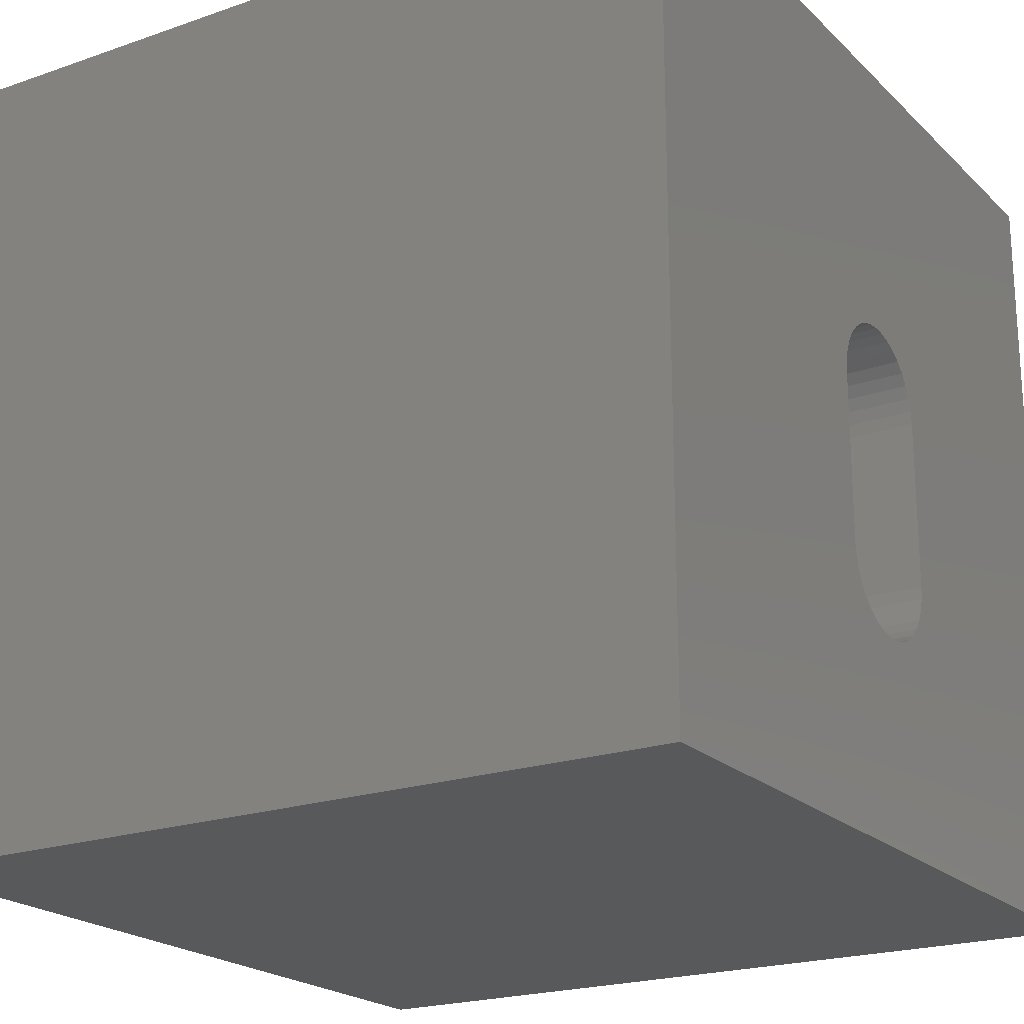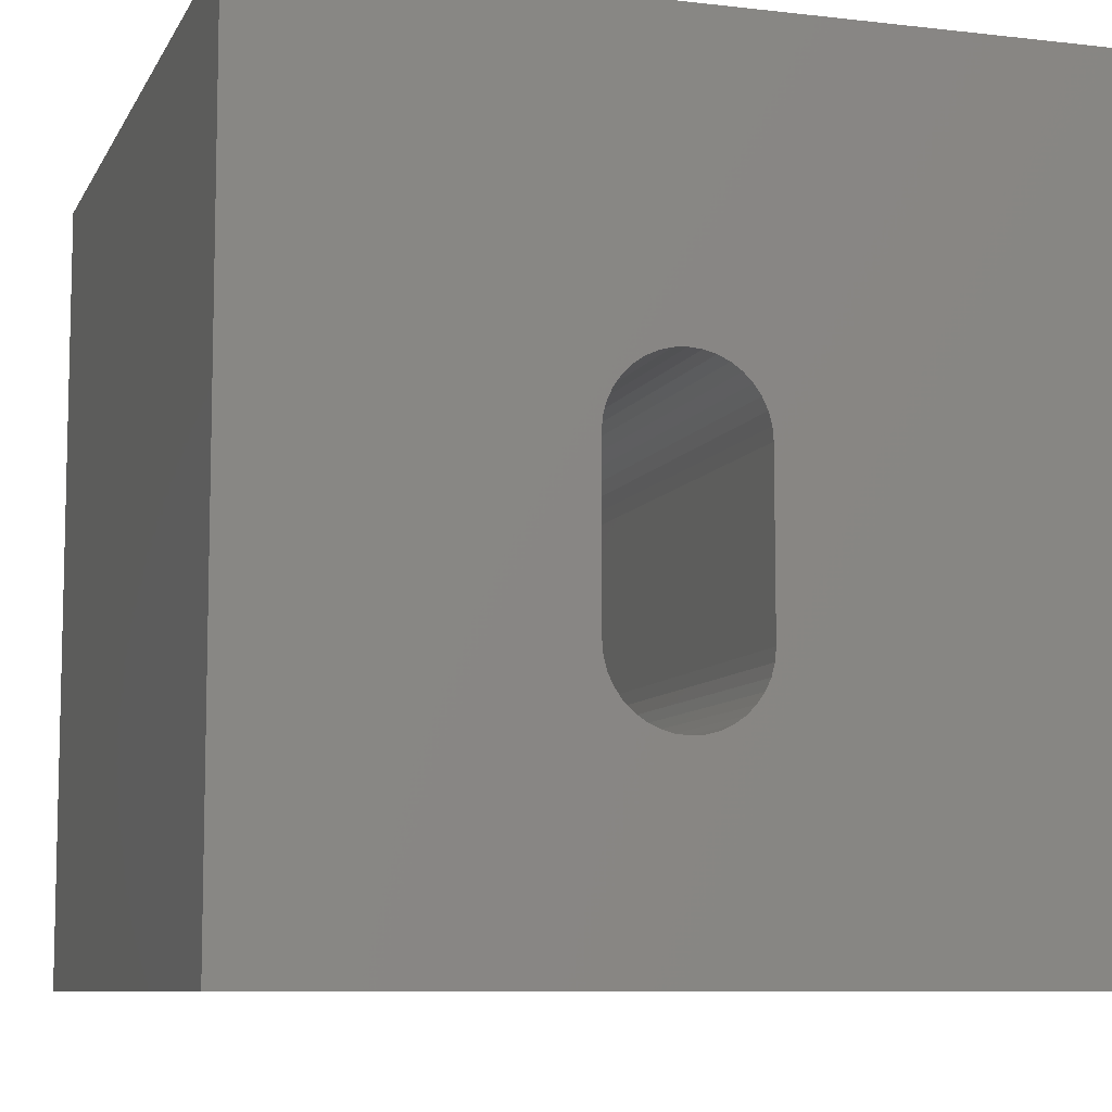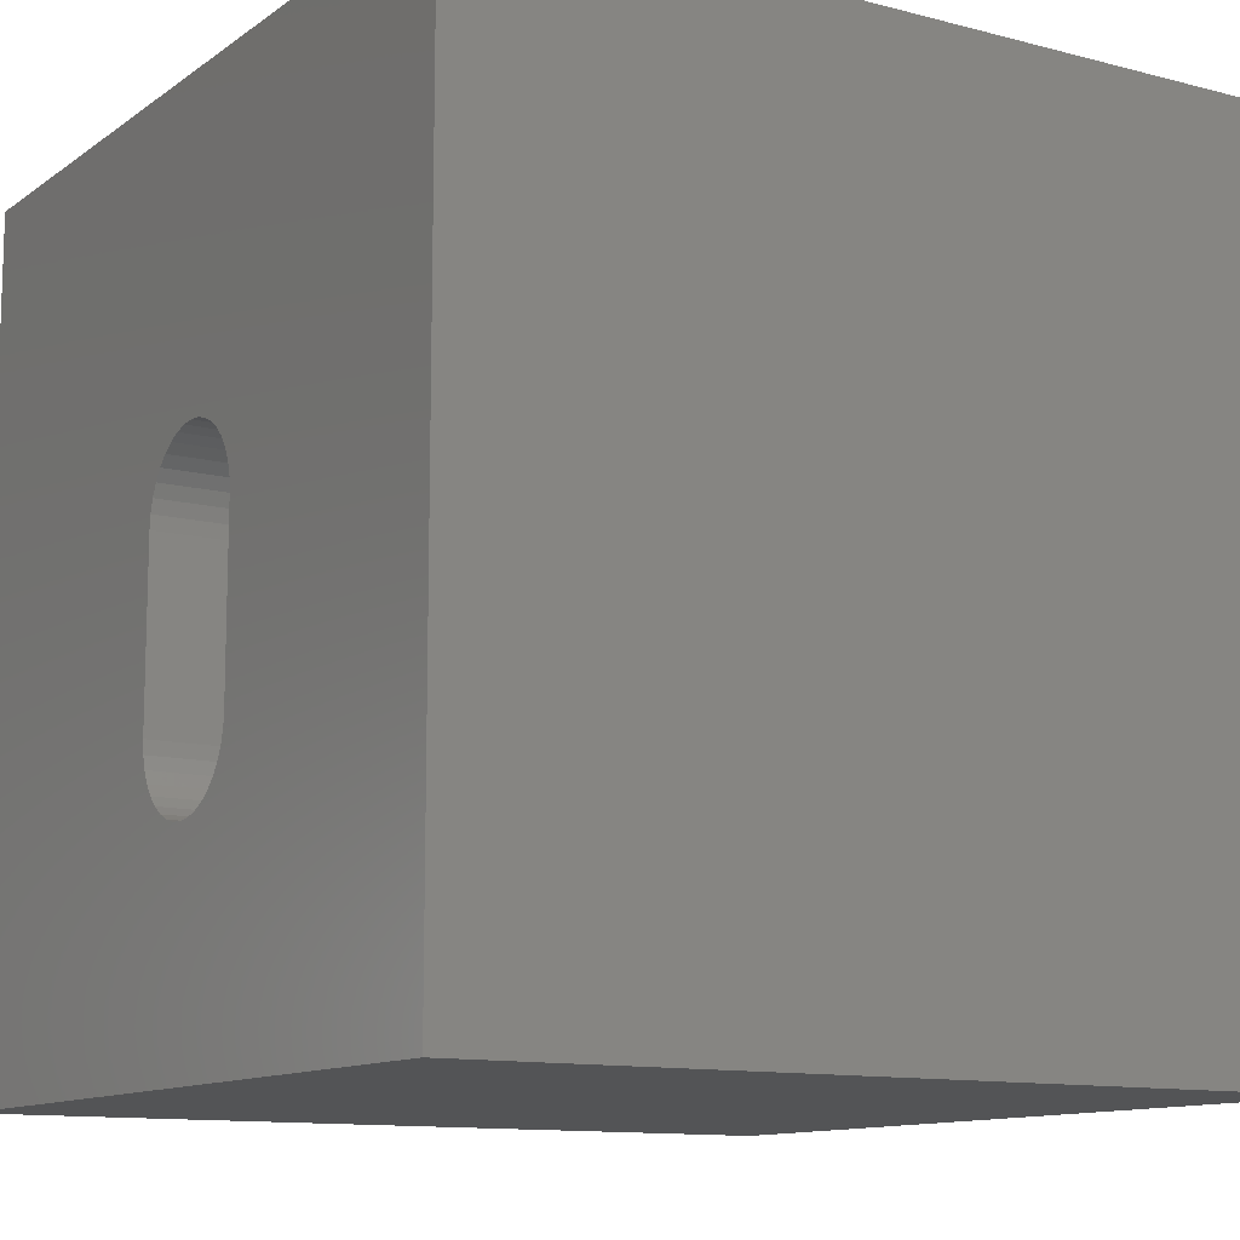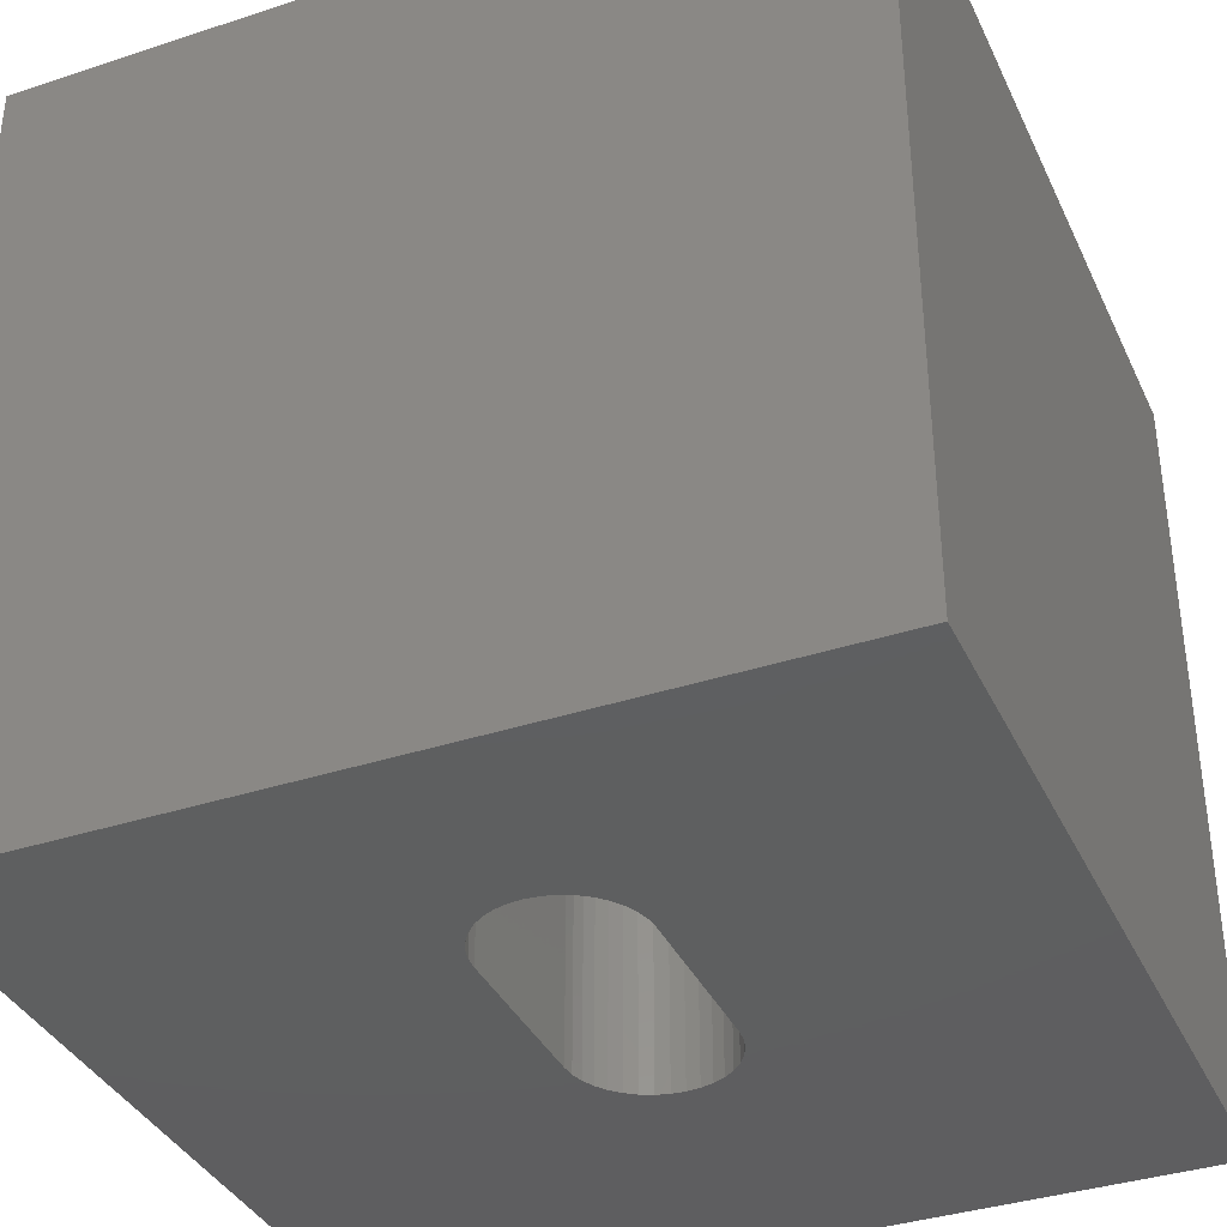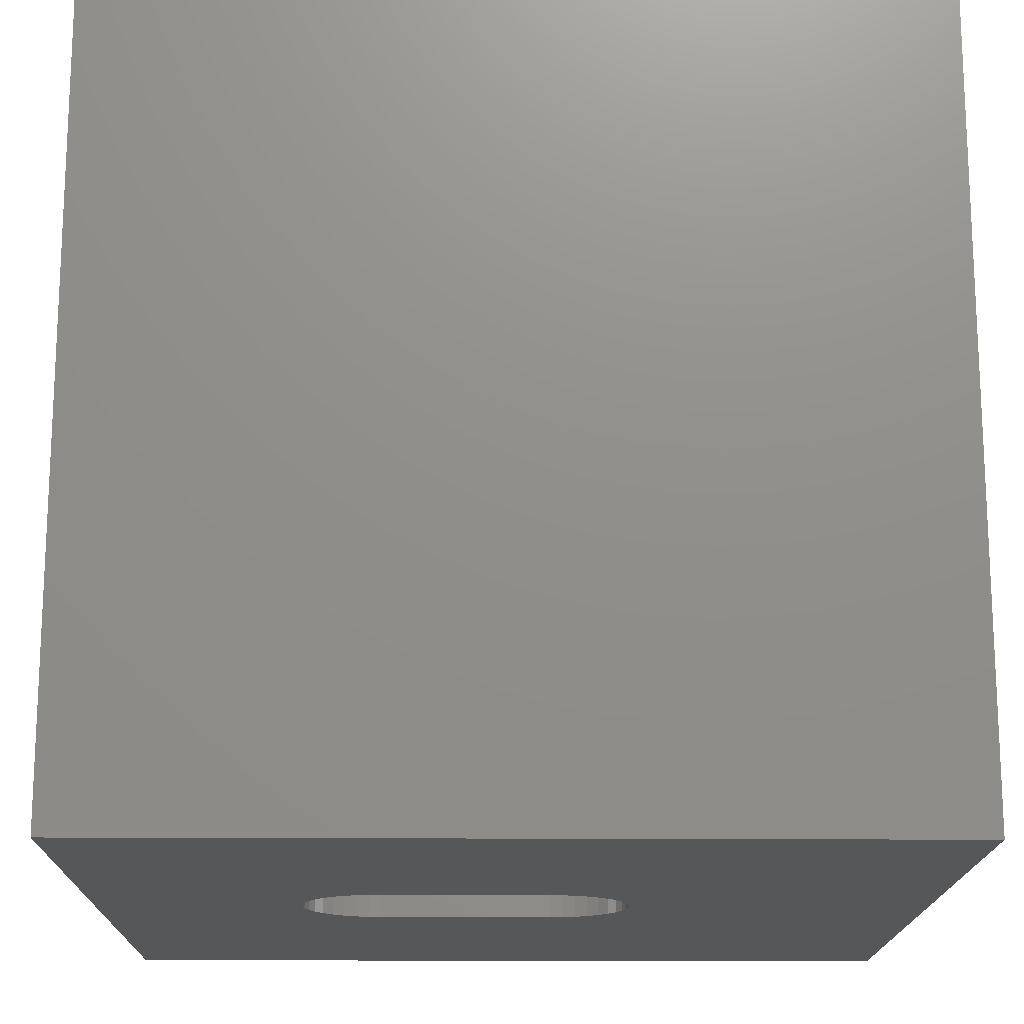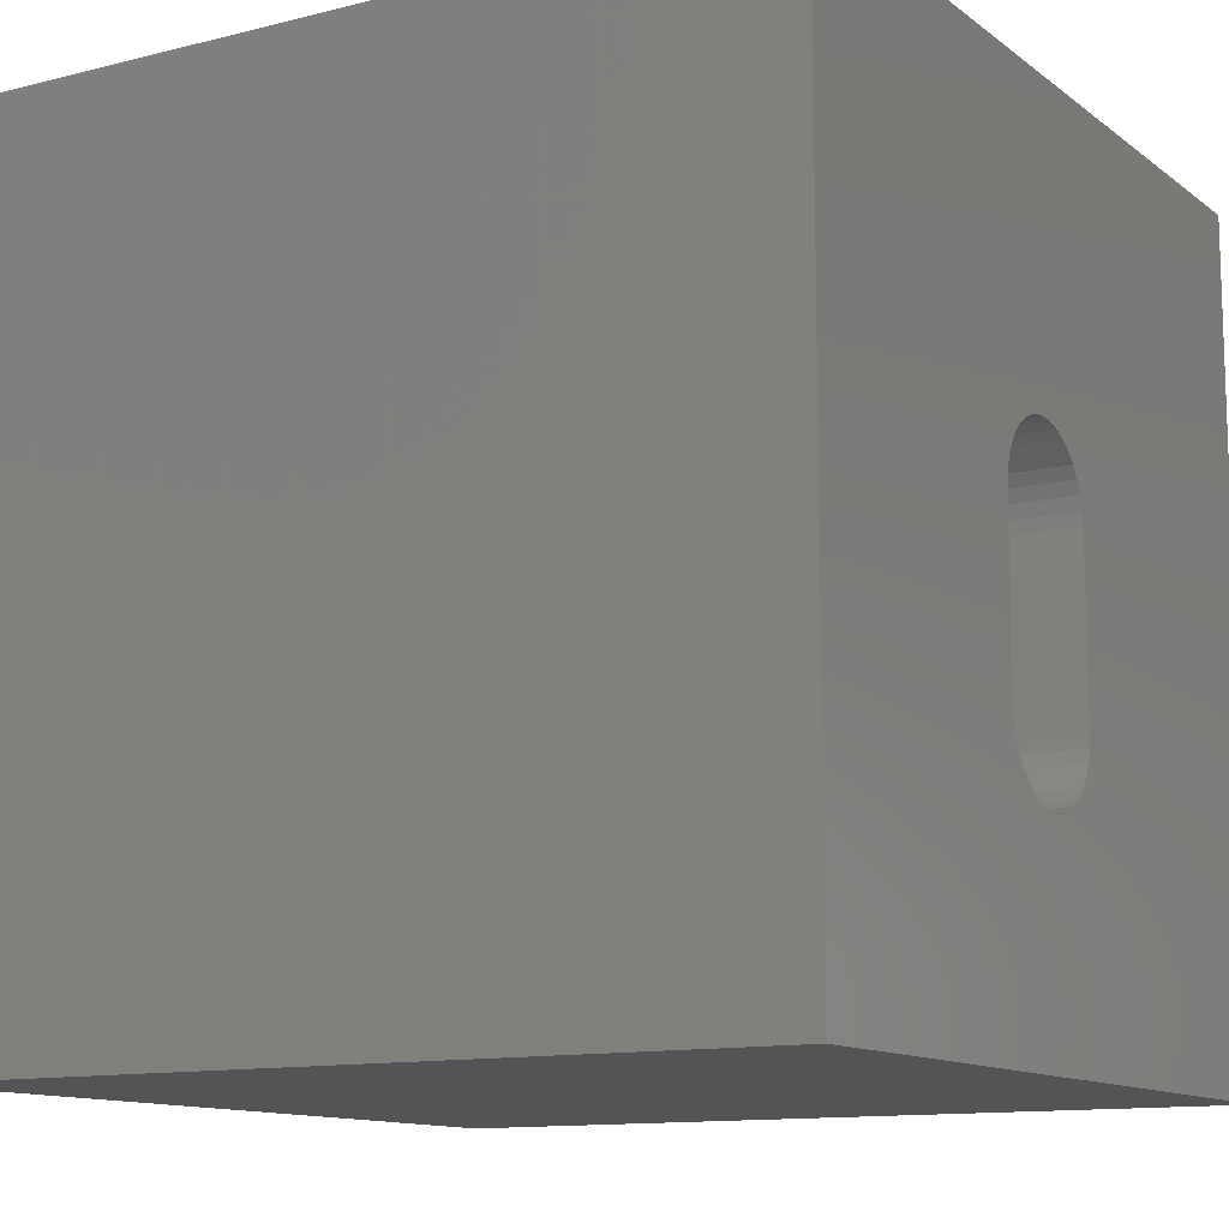
<metadata>
{"format":"stl","ext":"stl","renderer":"f3d","projection":"perspective","resolution":1024,"background":"white","views":[{"elev":-21.1,"azim":-58.1,"up":"+Y"},{"elev":-8.6,"azim":162.5,"up":"+Y"},{"elev":-11.7,"azim":57.9,"up":"+Y"},{"elev":-36.9,"azim":23.0,"up":"+Z"},{"elev":-16.7,"azim":89.2,"up":"+Z"},{"elev":-12.0,"azim":121.0,"up":"+Y"}]}
</metadata>
<code>
# stl→obj: 84 verts, 168 faces
v 0 10 10
v 0 10 0
v 0 0 10
v 0 0 0
v 5.03 2.499 10
v 4.876 2.541 10
v 5.981 2.943 10
v 10 0 10
v 6.049 3.087 10
v 6.09 3.241 10
v 5.89 2.812 10
v 5.777 2.699 10
v 5.647 2.608 10
v 5.502 2.541 10
v 5.348 2.499 10
v 5.189 2.485 10
v 4.329 3.087 10
v 4.397 2.943 10
v 4.488 2.812 10
v 4.732 2.608 10
v 4.601 2.699 10
v 4.288 5.637 10
v 4.329 5.791 10
v 4.397 5.936 10
v 4.288 3.241 10
v 4.274 3.4 10
v 4.274 5.478 10
v 4.488 6.066 10
v 4.601 6.179 10
v 4.732 6.271 10
v 4.876 6.338 10
v 5.03 6.379 10
v 10 10 10
v 5.189 6.393 10
v 5.348 6.379 10
v 5.502 6.338 10
v 5.647 6.271 10
v 5.777 6.179 10
v 6.049 5.791 10
v 6.09 5.637 10
v 6.104 5.478 10
v 6.104 3.4 10
v 5.89 6.066 10
v 5.981 5.936 10
v 10 10 0
v 10 0 0
v 4.288 3.241 0
v 4.329 3.087 0
v 5.348 2.499 0
v 5.502 2.541 0
v 5.647 2.608 0
v 5.777 2.699 0
v 5.89 2.812 0
v 5.981 2.943 0
v 6.049 3.087 0
v 4.397 2.943 0
v 4.488 2.812 0
v 4.601 2.699 0
v 5.03 2.499 0
v 5.189 2.485 0
v 4.732 2.608 0
v 4.876 2.541 0
v 6.09 3.241 0
v 6.104 3.4 0
v 6.104 5.478 0
v 6.09 5.637 0
v 6.049 5.791 0
v 5.981 5.936 0
v 5.89 6.066 0
v 5.777 6.179 0
v 5.647 6.271 0
v 5.502 6.338 0
v 5.348 6.379 0
v 5.189 6.393 0
v 5.03 6.379 0
v 4.876 6.338 0
v 4.732 6.271 0
v 4.601 6.179 0
v 4.329 5.791 0
v 4.288 5.637 0
v 4.274 5.478 0
v 4.274 3.4 0
v 4.488 6.066 0
v 4.397 5.936 0
f 1 2 3
f 3 2 4
f 5 6 3
f 7 8 9
f 9 8 10
f 7 11 8
f 8 11 12
f 8 12 13
f 13 14 8
f 8 14 15
f 8 15 3
f 3 15 16
f 3 16 5
f 17 3 18
f 18 3 19
f 6 20 3
f 3 20 21
f 3 21 19
f 22 23 1
f 1 23 24
f 17 25 3
f 3 25 26
f 3 26 1
f 1 26 27
f 1 27 22
f 24 28 1
f 1 28 29
f 1 29 30
f 30 31 1
f 1 31 32
f 1 32 33
f 33 32 34
f 33 34 35
f 35 36 33
f 33 36 37
f 33 37 38
f 39 40 33
f 33 40 41
f 33 41 8
f 8 41 42
f 8 42 10
f 38 43 33
f 33 43 44
f 33 44 39
f 45 33 46
f 46 33 8
f 47 48 4
f 49 50 46
f 46 50 51
f 46 51 52
f 52 53 46
f 46 53 54
f 46 54 55
f 48 56 4
f 4 56 57
f 4 57 58
f 4 59 46
f 46 59 60
f 46 60 49
f 58 61 4
f 4 61 62
f 4 62 59
f 55 63 46
f 46 63 64
f 46 64 45
f 45 64 65
f 45 65 66
f 66 67 45
f 45 67 68
f 45 68 69
f 69 70 45
f 45 70 71
f 45 71 72
f 72 73 45
f 45 73 74
f 45 74 2
f 2 74 75
f 75 76 2
f 2 76 77
f 2 77 78
f 79 80 2
f 2 80 81
f 2 81 4
f 4 81 82
f 4 82 47
f 78 83 2
f 2 83 84
f 2 84 79
f 33 45 1
f 1 45 2
f 46 8 4
f 4 8 3
f 82 26 25
f 82 25 47
f 47 25 17
f 47 17 48
f 48 17 18
f 48 18 56
f 56 18 19
f 56 19 57
f 57 19 21
f 57 21 58
f 58 21 20
f 58 20 61
f 61 20 6
f 61 6 62
f 62 6 5
f 62 5 59
f 59 5 16
f 59 16 60
f 60 16 15
f 60 15 49
f 49 15 14
f 49 14 50
f 50 14 13
f 50 13 51
f 51 13 12
f 51 12 52
f 52 12 11
f 52 11 53
f 53 11 7
f 53 7 54
f 54 7 9
f 54 9 55
f 55 9 10
f 55 10 63
f 63 10 42
f 63 42 64
f 82 81 26
f 26 81 27
f 65 41 40
f 65 40 66
f 66 40 39
f 66 39 67
f 67 39 44
f 67 44 68
f 68 44 43
f 68 43 69
f 69 43 38
f 69 38 70
f 70 38 37
f 70 37 71
f 71 37 36
f 71 36 72
f 72 36 35
f 72 35 73
f 73 35 34
f 73 34 74
f 74 34 32
f 74 32 75
f 75 32 31
f 75 31 76
f 76 31 30
f 76 30 77
f 77 30 29
f 77 29 78
f 78 29 28
f 78 28 83
f 83 28 24
f 83 24 84
f 84 24 23
f 84 23 79
f 79 23 22
f 79 22 80
f 80 22 27
f 80 27 81
f 65 64 41
f 41 64 42

</code>
